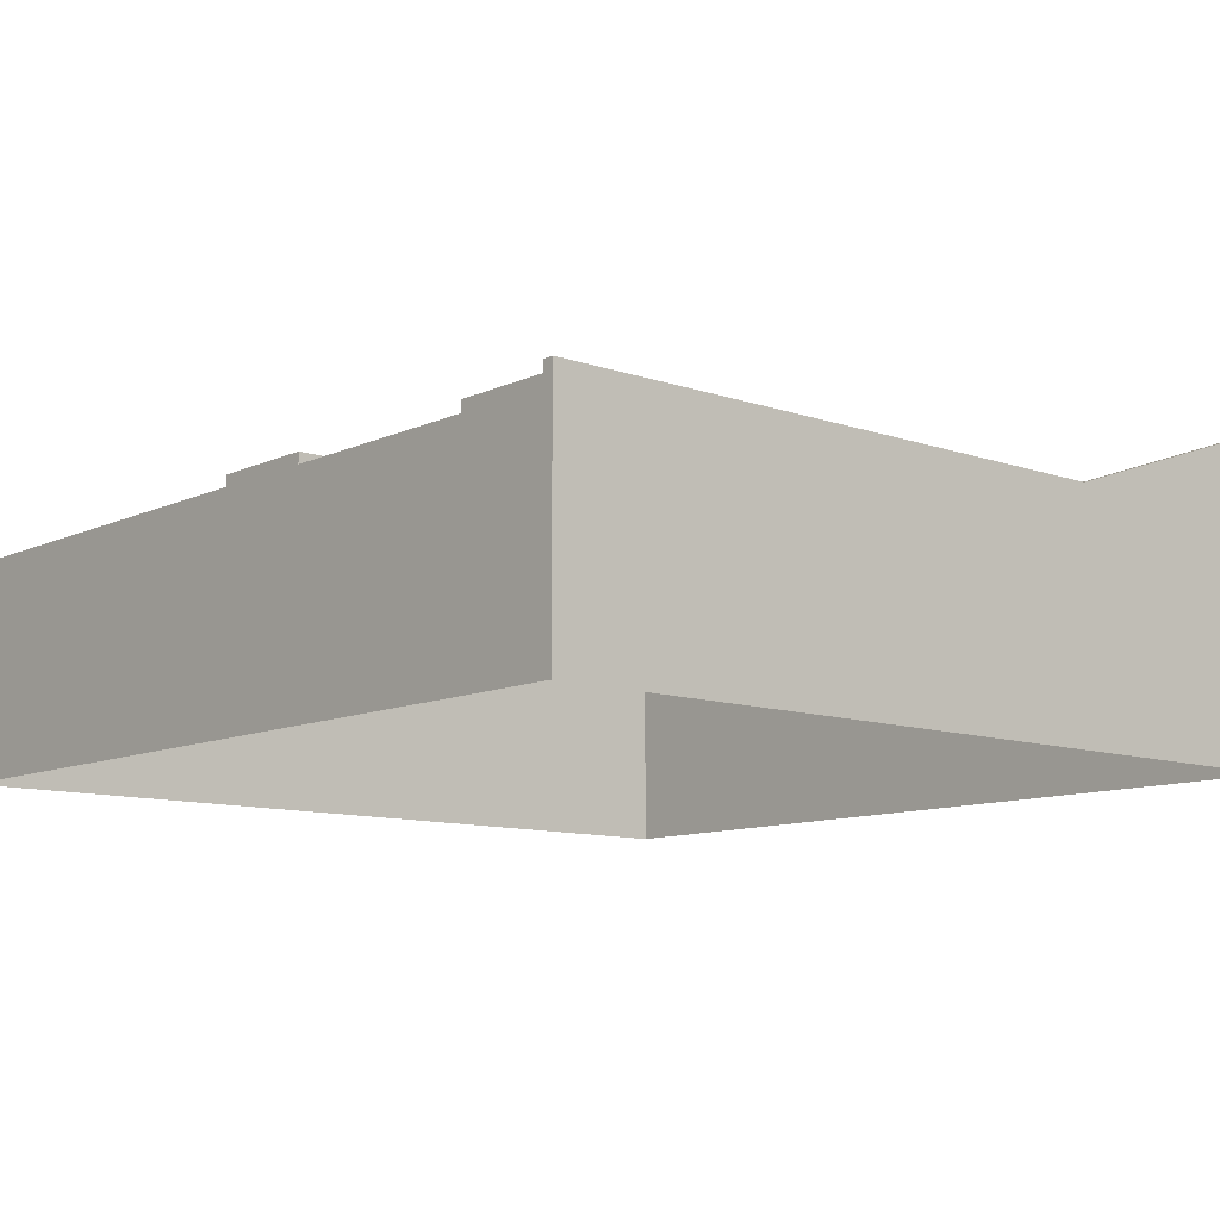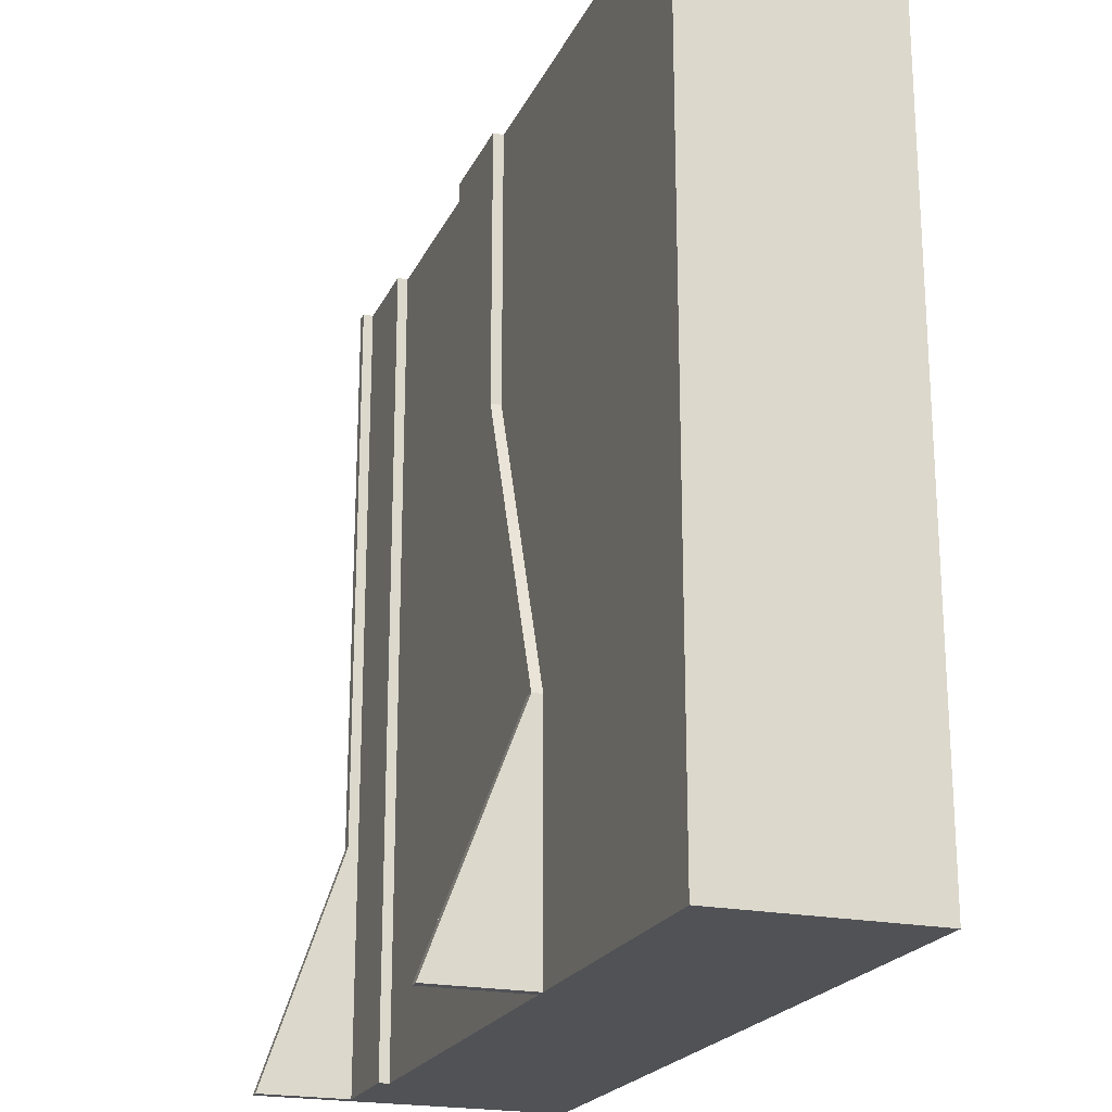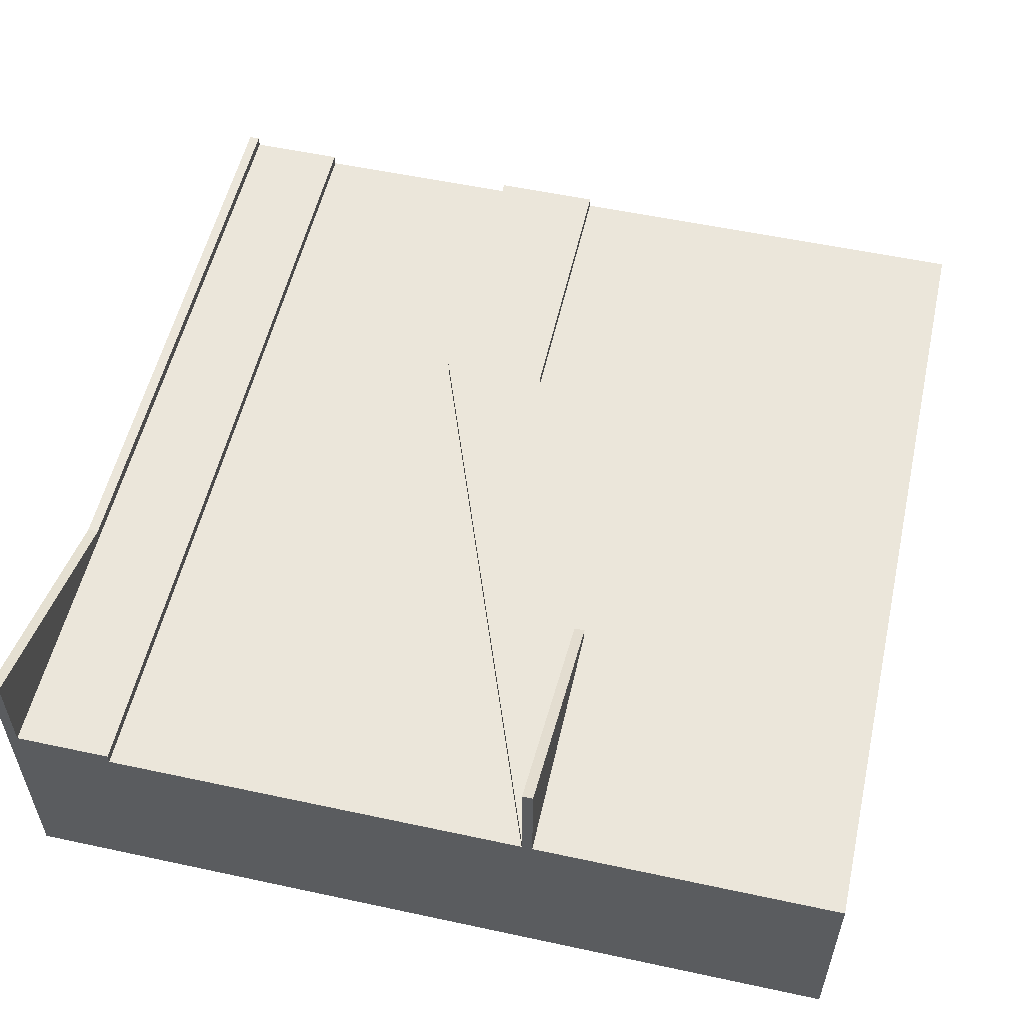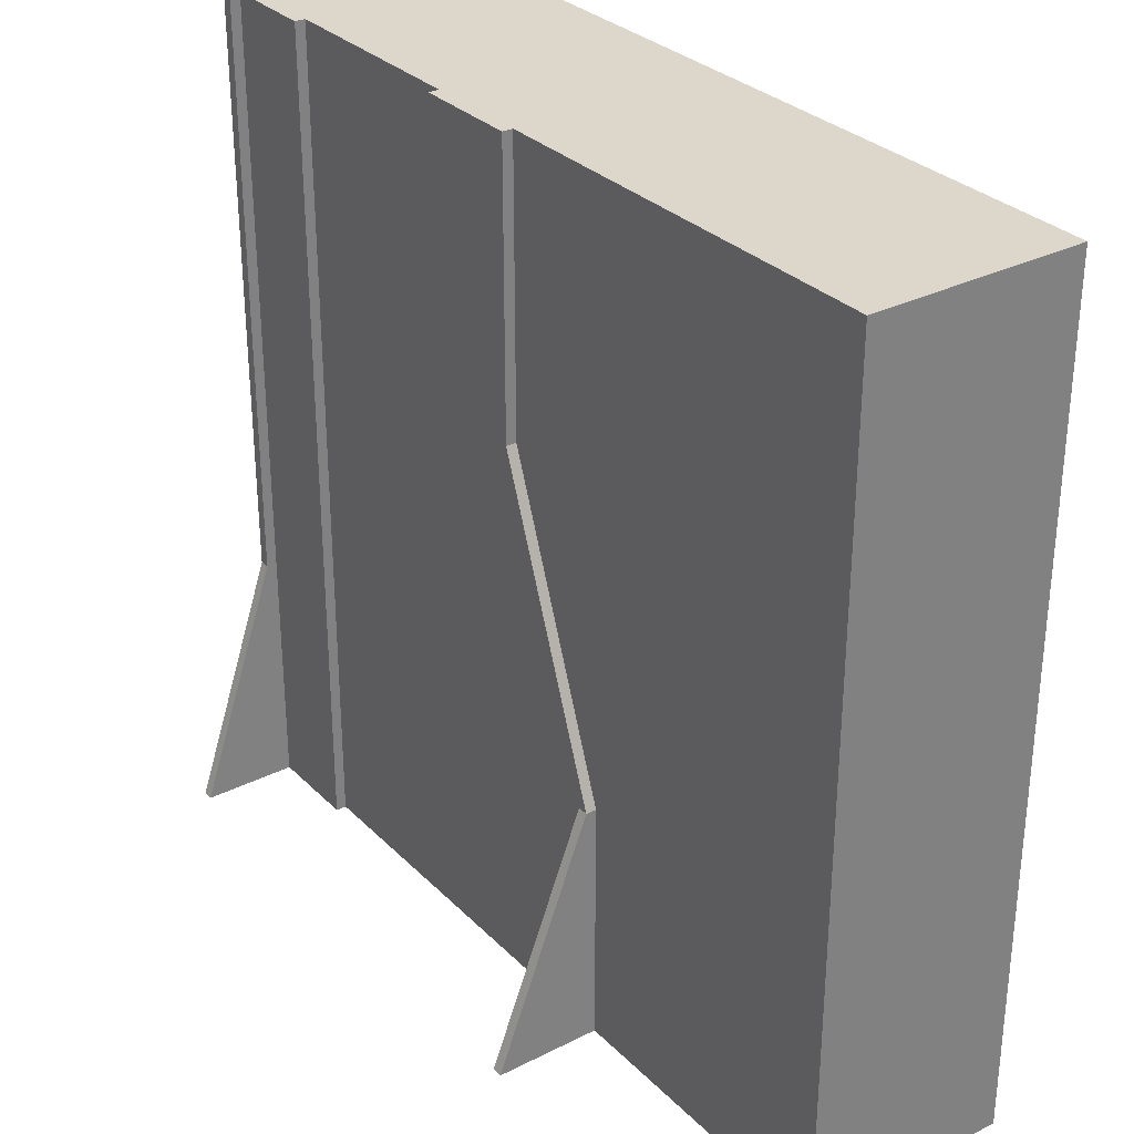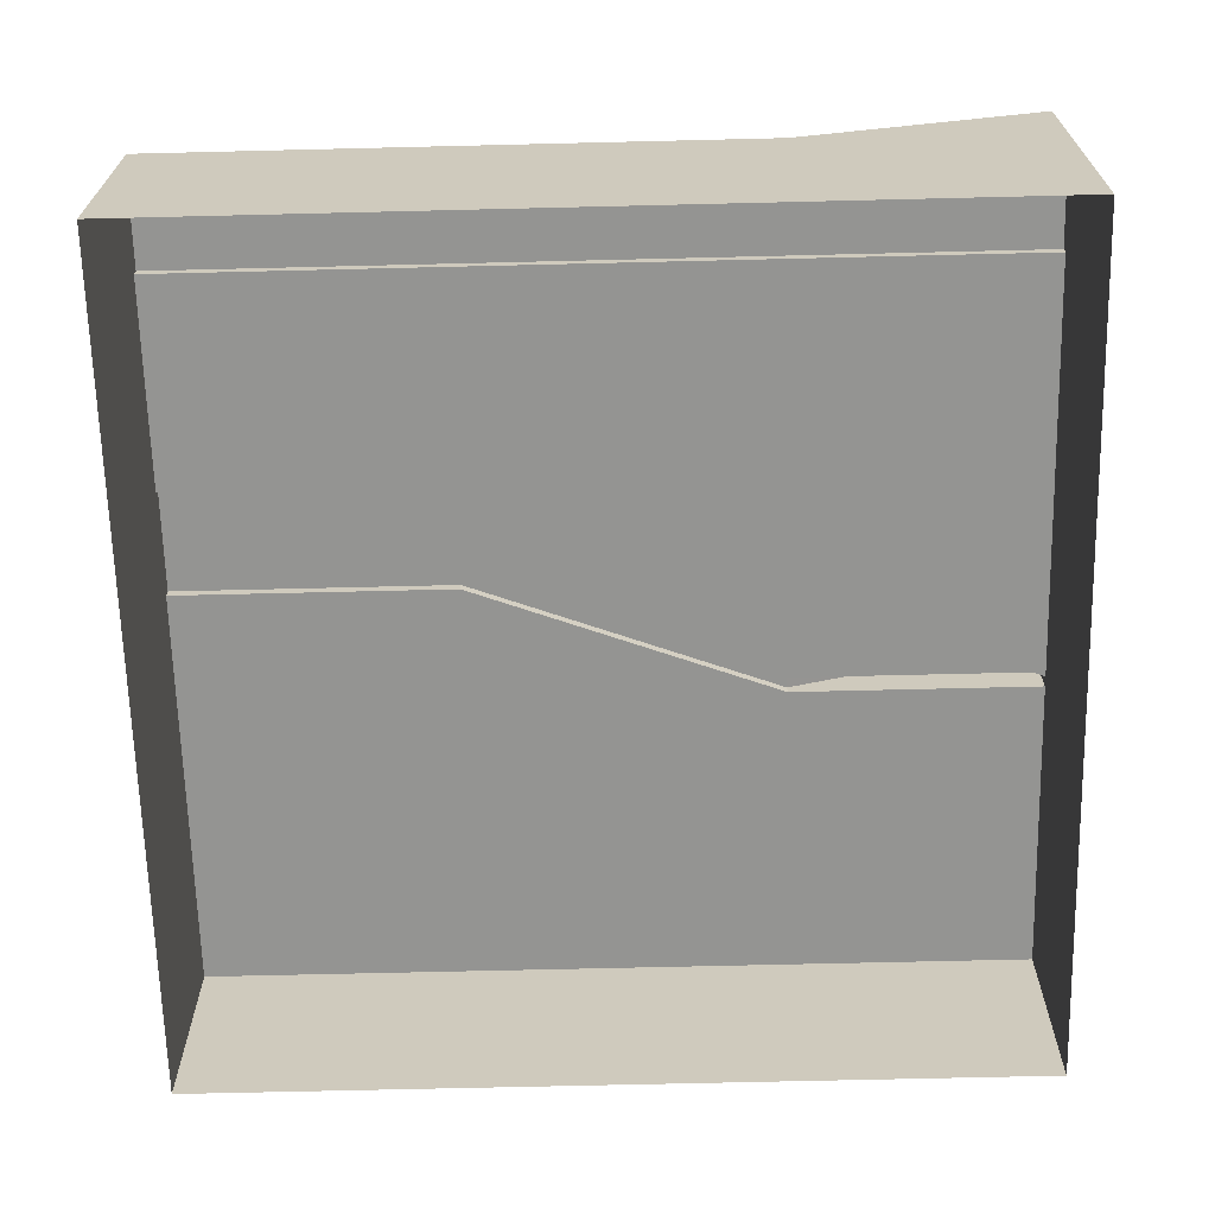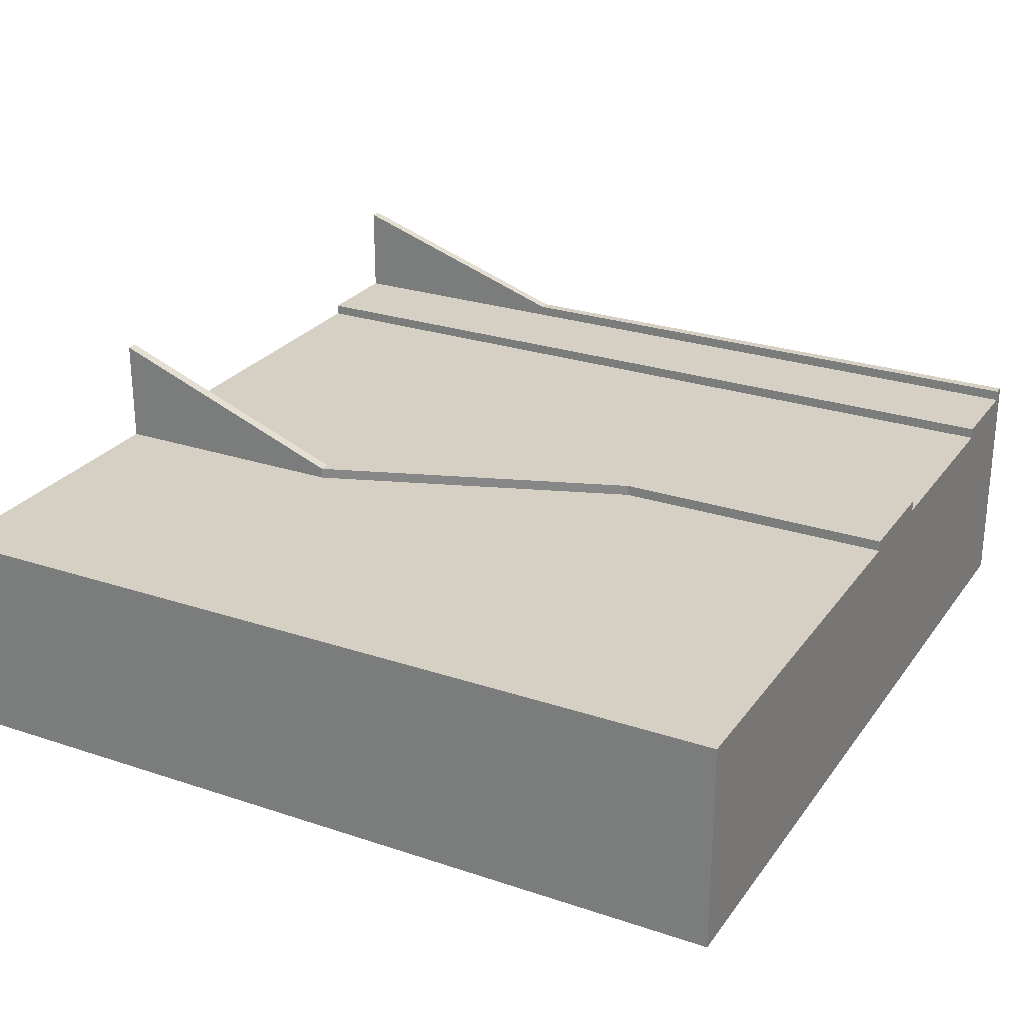
<metadata>
{"format":"obj","ext":"obj","renderer":"f3d","projection":"perspective","resolution":1024,"background":"white","views":[{"elev":-10.4,"azim":-131.1,"up":"+Z"},{"elev":-21.3,"azim":70.3,"up":"+Y"},{"elev":55.0,"azim":12.8,"up":"+Z"},{"elev":30.8,"azim":54.1,"up":"+Y"},{"elev":-66.9,"azim":-88.6,"up":"+Z"},{"elev":26.2,"azim":117.8,"up":"+Z"}]}
</metadata>
<code>
o track-pit-exitlane-small_Cube.004
v 4 -4 -1
v -3 -4 1
v 1 -4 1
v -3.9 -4 1.1
v -3.9 -4 2
v -4 -4 2
v -3 -4 1.1
v -4 -4 -1
v -4 -4 0
v 4 4 -1
v -3 4 1
v -1 4 1
v -3.9 4 1.1
v -3.9 4 1.2
v -4 4 1.2
v -3 4 1.1
v -4 4 -1
v -4 4 0
v 4 4 1
v 1 -4 1.1
v 1 -4 2
v 1.1 -4 2
v 1.1 -4 1
v 4 -4 1
v -1.1e-05 4 1.1
v -1 4 1.1
v 4 4 0
v 4 -4 0
v -4 -1.633 1.2
v -3.9 -1.633 1.2
v -3.9 -1.633 1.1
v -3 -1.633 1
v -3 -1.633 1.1
v -1 1.333 1
v -1.6e-05 1.333 1
v 1.1 -1.633 1
v 1.1 -1.633 1.1
v -1.1e-05 1.333 1.1
v 1 -1.633 1.1
v -1 1.333 1.1
v -8e-06 4 1
v -1 4 0
v -6e-06 4 0
v -3 4 0
v 1.1 -4 0
v 1 -4 0
v -3 -4 0
f 34 40 26 12
f 6 5 30 29
f 4 31 30 5
f 2 32 33 7
f 4 7 33 31
f 35 19 41
f 23 36 37 22
f 36 35 38 37
f 37 38 39
f 25 41 12 26
f 36 24 19 35
f 24 28 27 19
f 9 29 15 18
f 23 24 36
f 42 44 11 12
f 47 8 46
f 44 42 17
f 27 43 41 19
f 35 41 25 38
f 8 9 18 17
f 43 42 12 41
f 46 8 1 45
f 28 24 23 45
f 1 10 27 28
f 9 6 29
f 21 20 23 22
f 43 27 10
f 20 3 23
f 42 43 10 17
f 45 23 3 46
f 46 3 2 47
f 38 25 26 40
f 18 44 17
f 44 18 11
f 4 9 2 7
f 5 6 9 4
f 47 2 9
f 14 13 18 15
f 13 16 11 18
f 34 12 11
f 45 1 28
f 29 30 14 15
f 31 13 14 30
f 32 11 16 33
f 31 33 16 13
f 9 8 47
f 22 37 39 21
f 20 21 39
f 3 32 2
f 39 38 40 20
f 3 20 40 34
f 3 34 11 32

</code>
